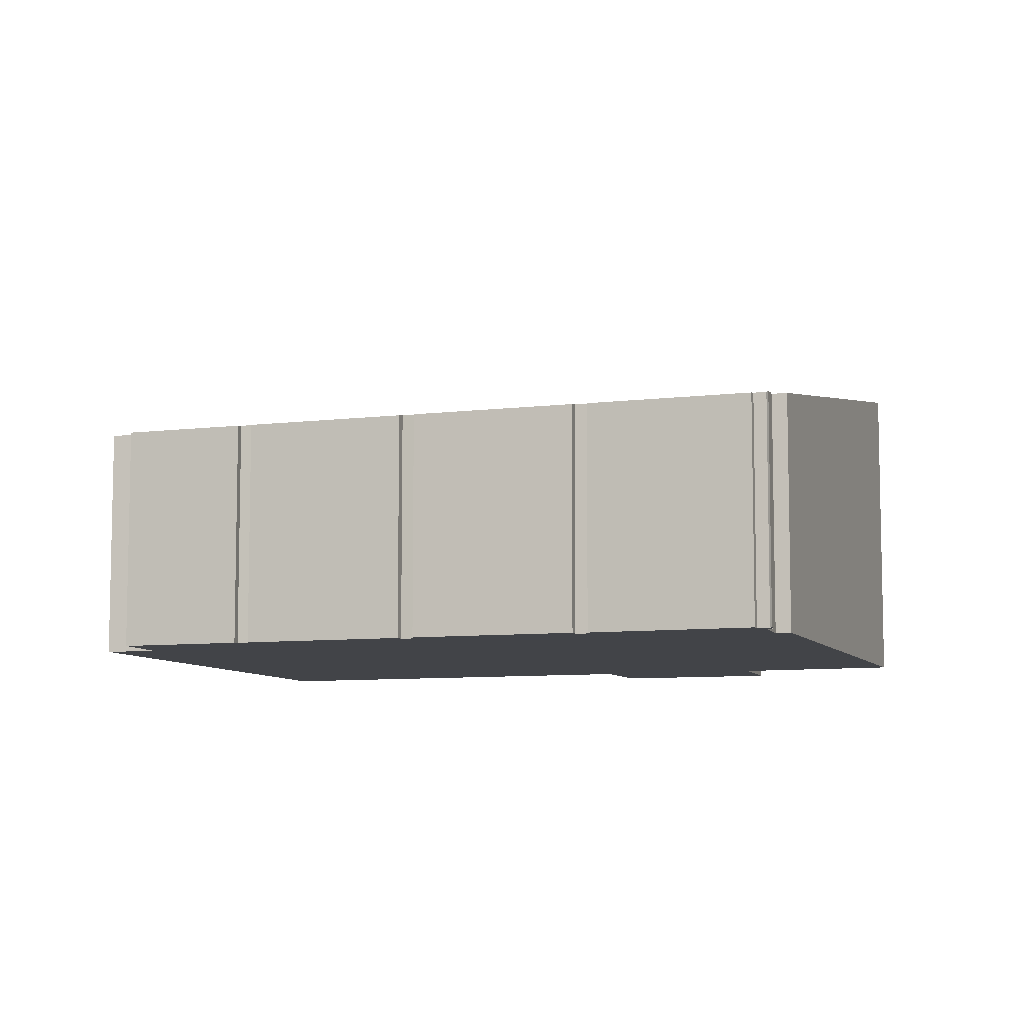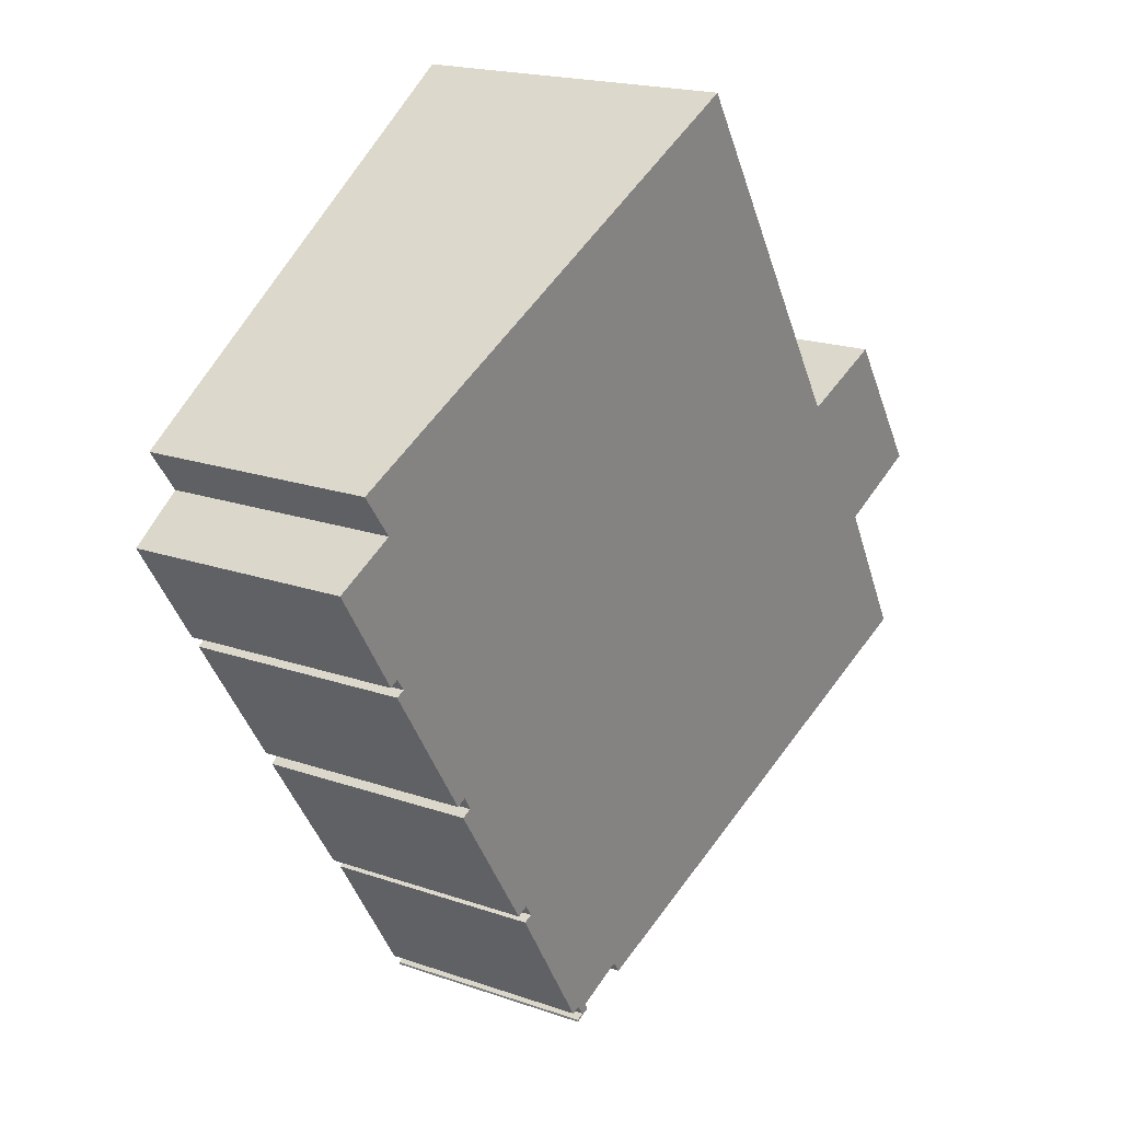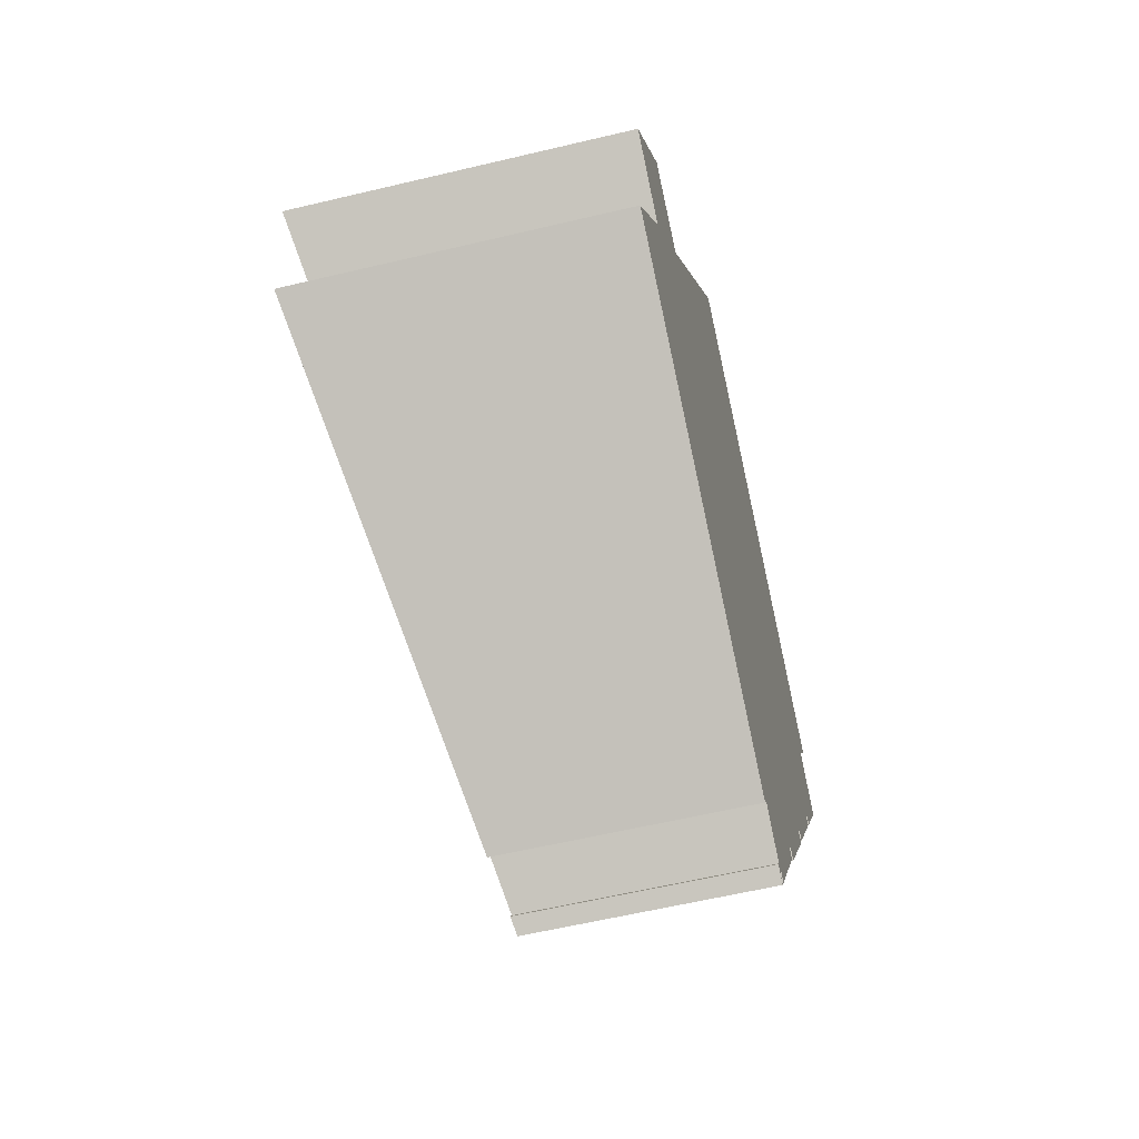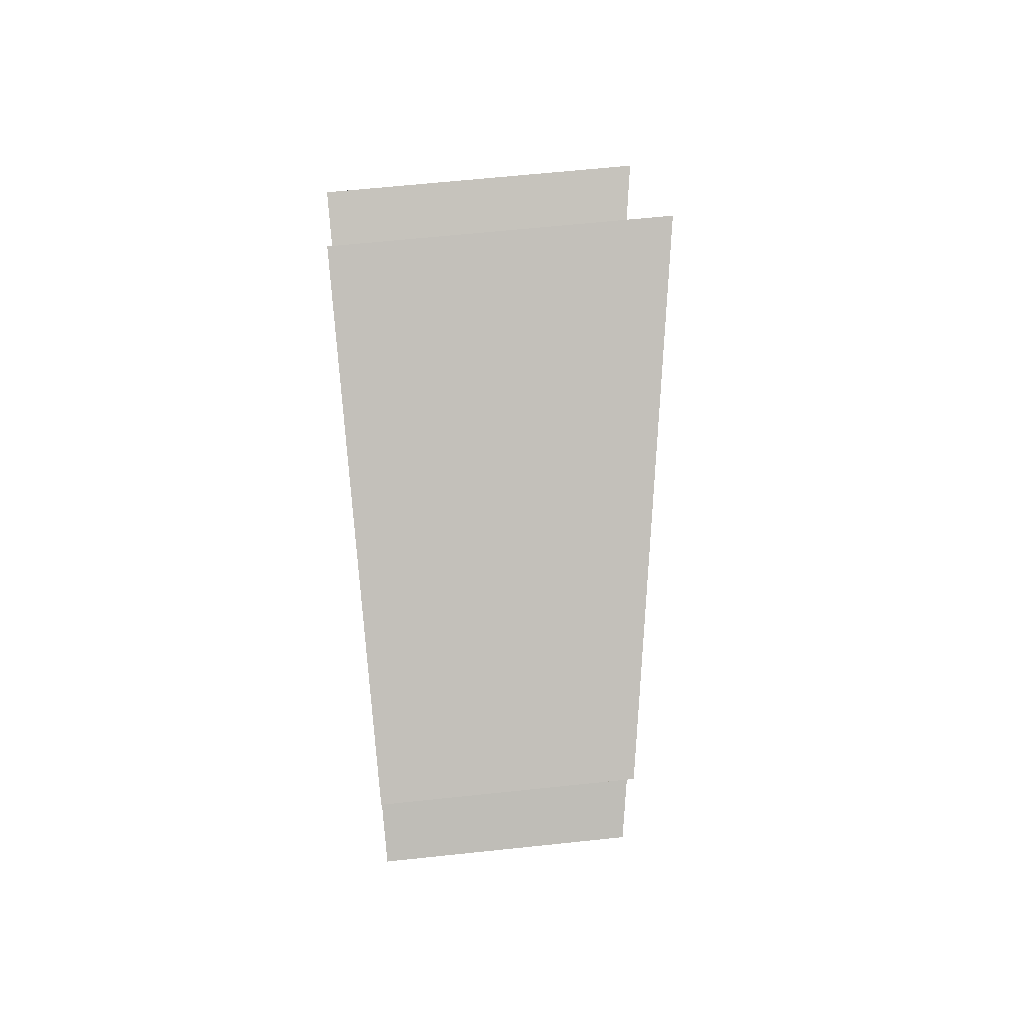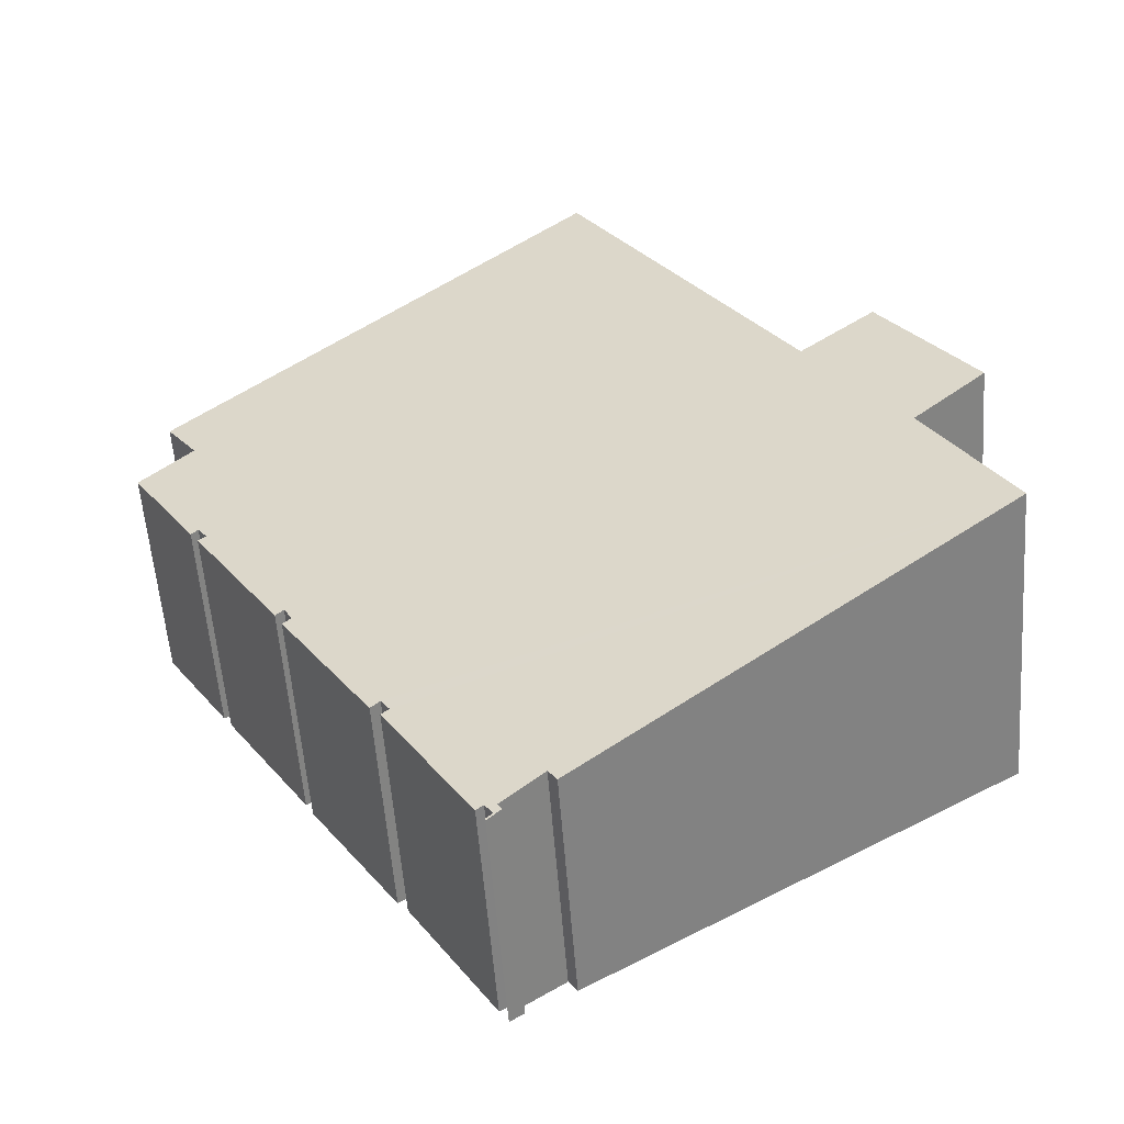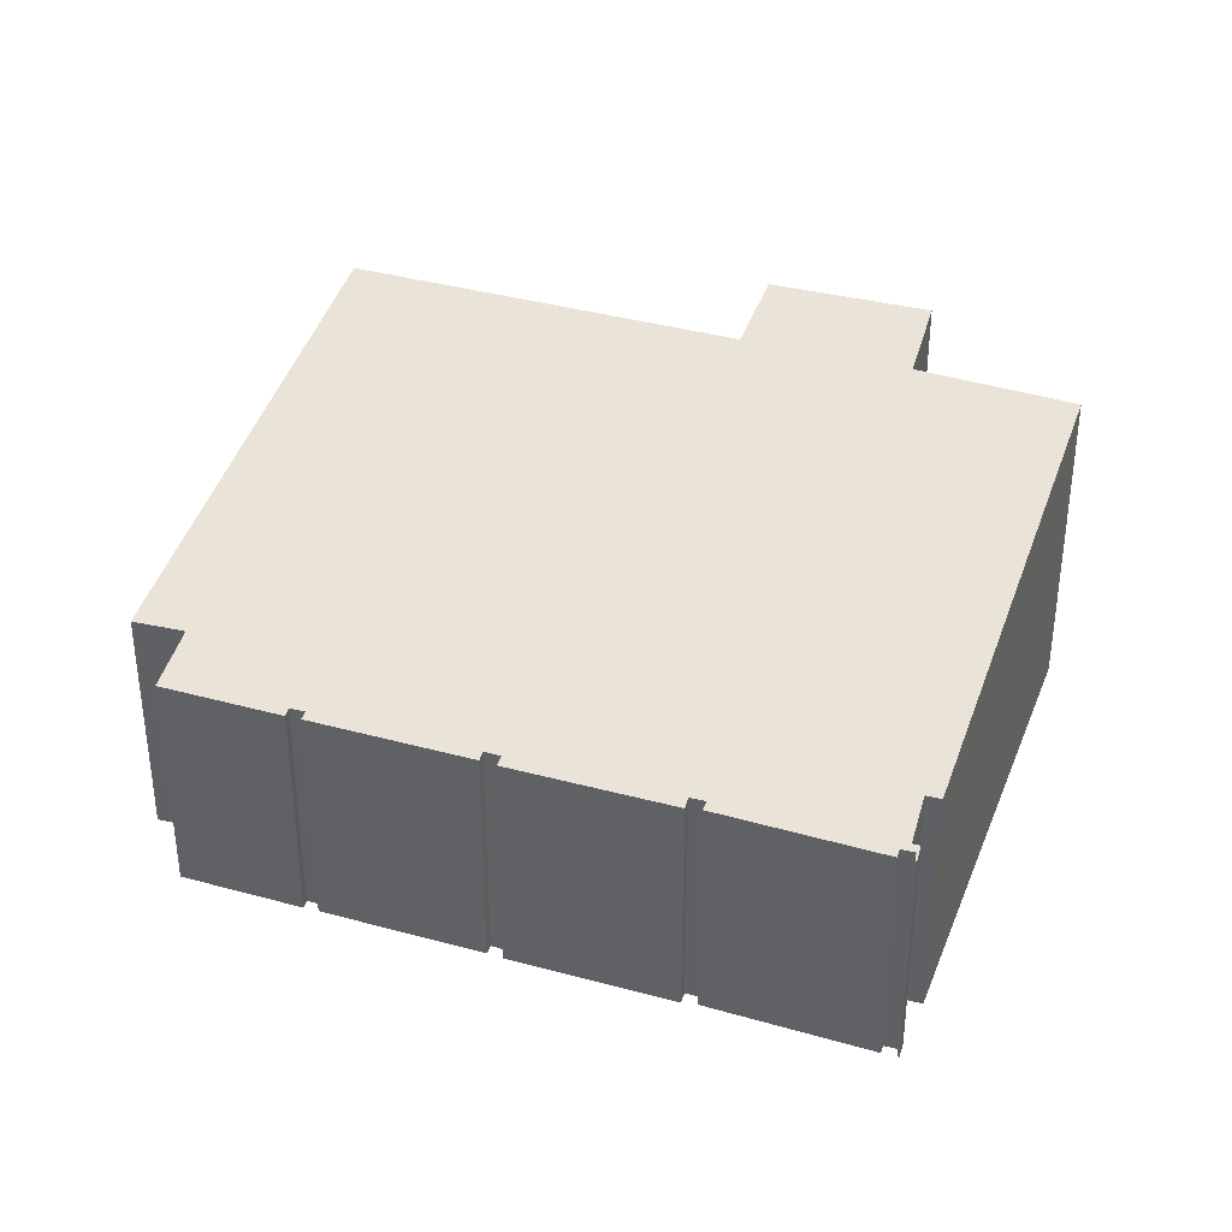
<metadata>
{"format":"obj","ext":"obj","renderer":"f3d","projection":"perspective","resolution":1024,"background":"white","views":[{"elev":-8.0,"azim":141.8,"up":"+Y"},{"elev":19.4,"azim":123.0,"up":"+Z"},{"elev":-58.6,"azim":-76.1,"up":"+Z"},{"elev":60.2,"azim":83.7,"up":"+Z"},{"elev":-56.7,"azim":-175.7,"up":"+Z"},{"elev":37.1,"azim":142.1,"up":"+Y"}]}
</metadata>
<code>
v  12.56 6.071 -7.816
v  12.94 6.002 -8.025
v  12.93 5.997 -8.09
v  12.76 6.037 -7.893
v  12.97 6.035 -7.589
v  12.68 6.07 -7.642
v  0.292 8.841 5.187
v  4.5 8.499 7.809
v  4.761 8.45 7.65
v  2.75 8.826 8.877
v  0 8.435 5.165e-16
v  11.56 6.291 -6.832
v  11.33 6.293 -7.168
v  15.49 6.006 -3.966
v  15.27 6.047 -3.831
v  15.5 6.046 -3.49
v  18.16 5.99 0.045
v  17.92 6.036 0.203
v  18.15 6.038 0.58
v  20.73 5.993 4.116
v  20.52 6.032 4.243
v  20.77 6.029 4.587
v  22.74 5.99 7.235
v  21.28 6.276 8.267
v  22.11 6.263 9.421
v  10.63 8.454 16.93
v  2.224 8.462 3.807
v  2.037 8.499 3.94
v  20.96 5.99 4.436
v  18.37 5.994 0.423
v  15.76 5.995 -3.679
v  13.17 5.997 -7.719
v  2.75 -5.436e-16 8.877
v  4.761 -4.684e-16 7.65
v  4.5 -4.782e-16 7.809
v  10.63 -1.037e-15 16.93
v  22.11 -5.769e-16 9.421
v  21.28 -5.062e-16 8.267
v  22.74 -4.43e-16 7.235
v  20.52 -2.598e-16 4.243
v  20.73 -2.52e-16 4.116
v  17.92 -1.243e-17 0.203
v  18.16 -2.755e-18 0.045
v  15.27 2.346e-16 -3.831
v  15.49 2.428e-16 -3.966
v  12.76 4.833e-16 -7.893
v  12.94 4.914e-16 -8.025
v  12.56 4.786e-16 -7.816
v  12.68 4.679e-16 -7.642
v  2.224 -2.331e-16 3.807
v  0 0 0
v  0.292 -3.176e-16 5.187
v  20.96 -2.716e-16 4.436
v  20.77 -2.809e-16 4.587
v  18.37 -2.59e-17 0.423
v  18.15 -3.551e-17 0.58
v  15.76 2.253e-16 -3.679
v  15.5 2.137e-16 -3.49
v  13.17 4.727e-16 -7.719
v  12.97 4.647e-16 -7.589
v  11.33 4.389e-16 -7.168
v  11.56 4.183e-16 -6.832
v  12.93 4.954e-16 -8.09
v  2.037 -2.413e-16 3.94
g defaultobject
f 1 2 3
f 2 1 4
f 4 1 5
f 5 1 6
f 7 8 9
f 8 7 10
f 11 12 13
f 12 11 14
f 14 11 15
f 15 11 16
f 16 11 17
f 17 11 18
f 18 11 19
f 19 11 20
f 20 11 21
f 21 11 22
f 22 11 23
f 23 11 24
f 24 11 25
f 25 11 26
f 26 11 9
f 9 11 27
f 9 27 28
f 9 28 7
f 23 29 22
f 20 30 19
f 17 31 16
f 5 14 32
f 14 5 6
f 14 6 12
f 33 8 10
f 8 33 9
f 9 33 34
f 34 33 35
f 36 25 26
f 25 36 37
f 38 23 24
f 23 38 39
f 40 20 21
f 20 40 41
f 42 17 18
f 17 42 43
f 44 14 15
f 14 44 45
f 46 2 4
f 2 46 47
f 9 36 26
f 36 9 34
f 48 6 1
f 6 48 49
f 11 50 27
f 50 11 51
f 52 10 7
f 10 52 33
f 25 38 24
f 38 25 37
f 39 29 23
f 29 39 53
f 22 40 21
f 40 22 54
f 20 55 30
f 55 20 41
f 56 18 19
f 18 56 42
f 17 57 31
f 57 17 43
f 16 44 15
f 44 16 58
f 45 32 14
f 32 45 59
f 5 46 4
f 46 5 60
f 12 61 13
f 61 12 62
f 29 54 22
f 54 29 53
f 30 56 19
f 56 30 55
f 31 58 16
f 58 31 57
f 32 60 5
f 60 32 59
f 3 48 1
f 48 3 63
f 6 62 12
f 62 6 49
f 13 51 11
f 51 13 61
f 28 52 7
f 52 28 27
f 52 27 50
f 52 50 64
f 47 3 2
f 3 47 63
f 47 48 63
f 48 47 46
f 48 46 49
f 49 46 60
f 49 60 62
f 61 50 51
f 50 61 62
f 50 62 60
f 50 60 59
f 50 59 45
f 50 45 64
f 64 45 52
f 52 45 44
f 41 56 55
f 56 41 40
f 39 54 53
f 43 58 57
f 58 43 34
f 58 34 35
f 58 35 33
f 34 43 42
f 34 42 36
f 36 42 56
f 36 56 40
f 36 40 54
f 36 54 38
f 38 54 39
f 36 38 37
f 44 33 52
f 33 44 58

</code>
